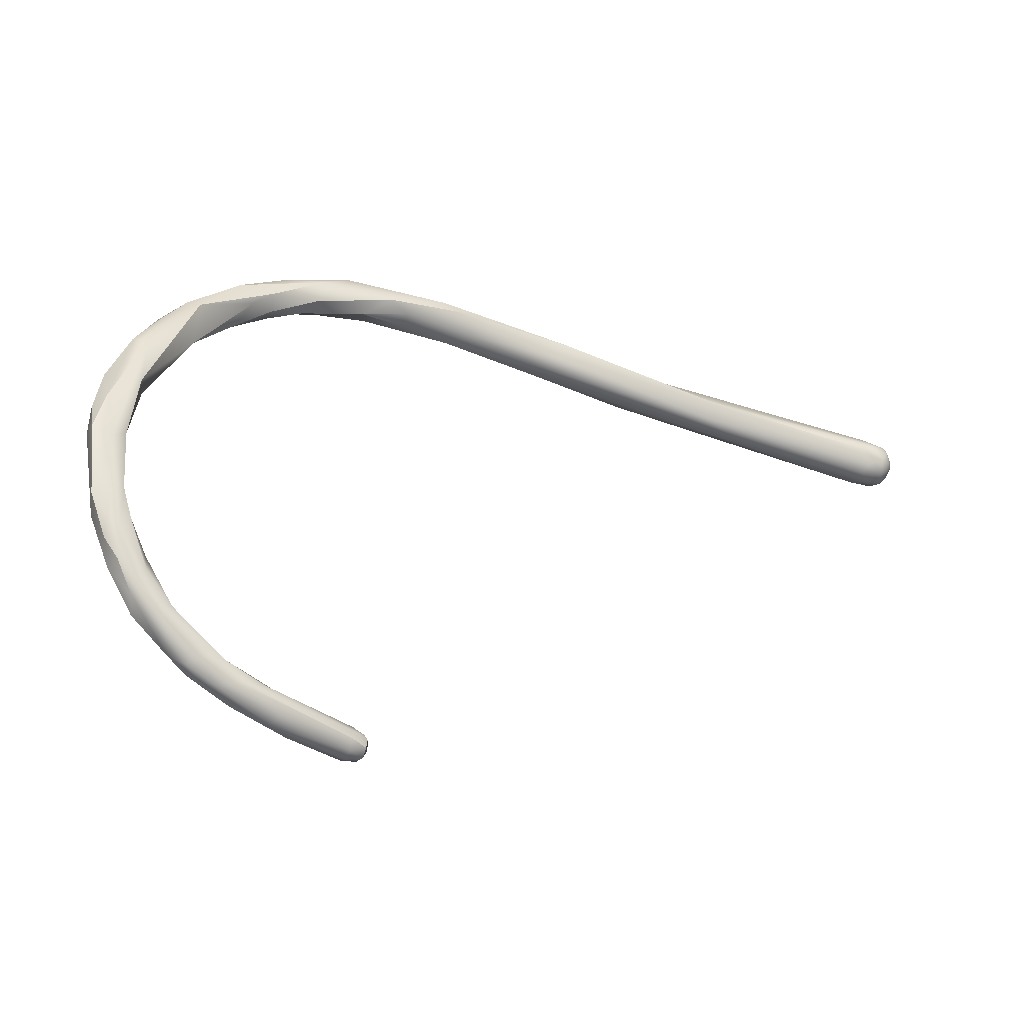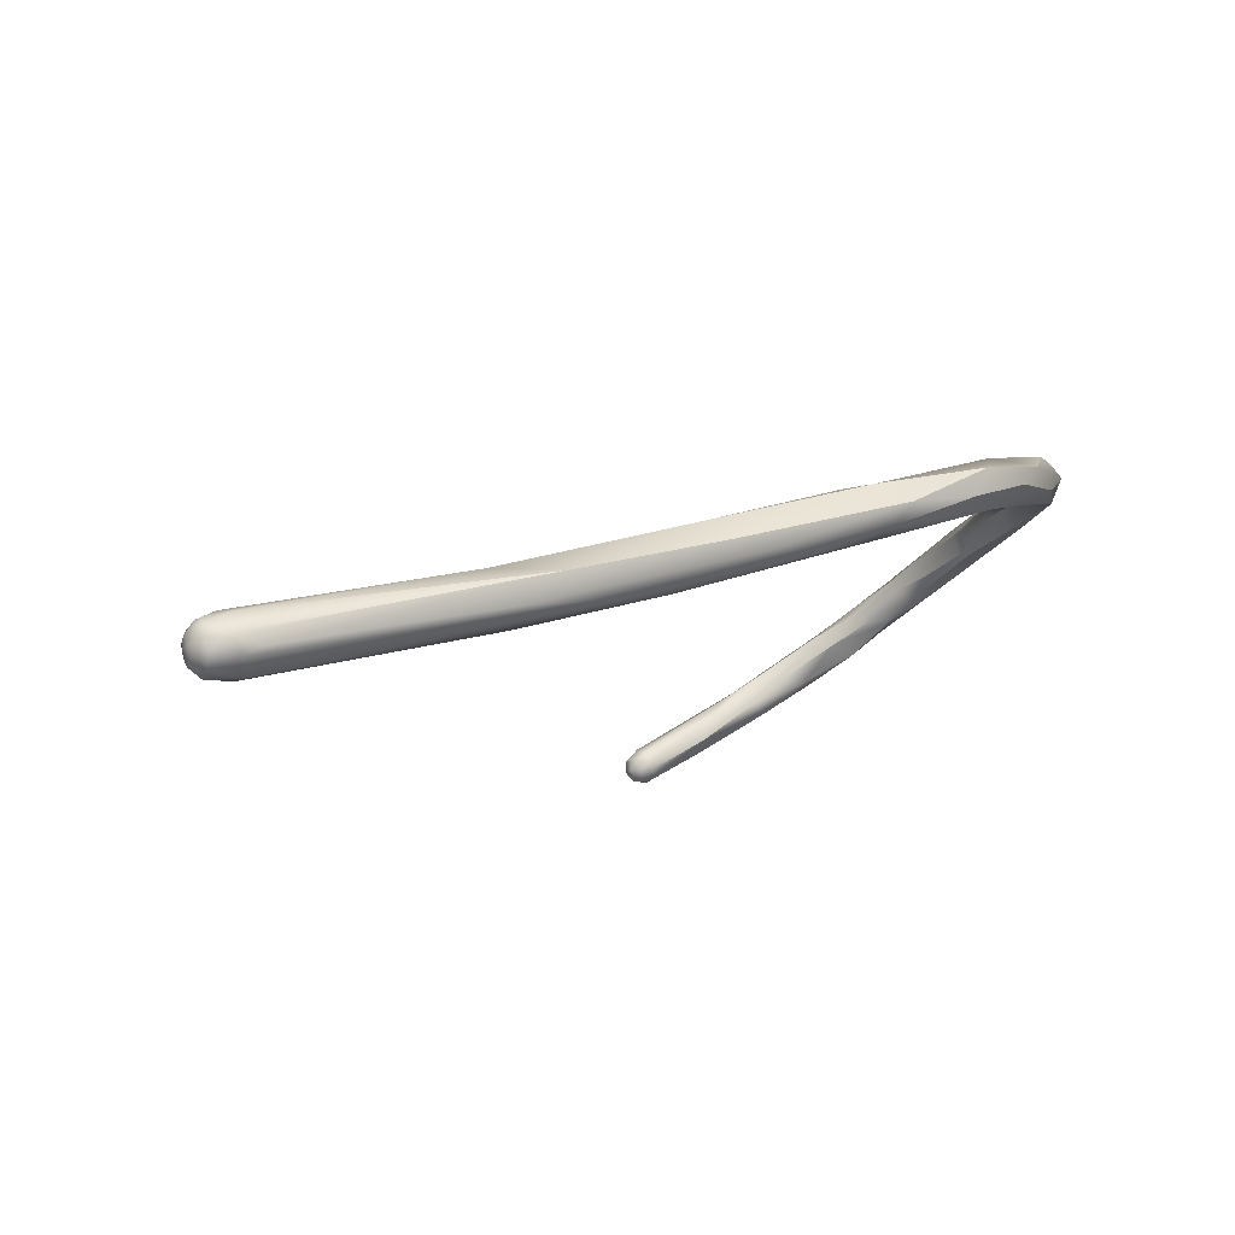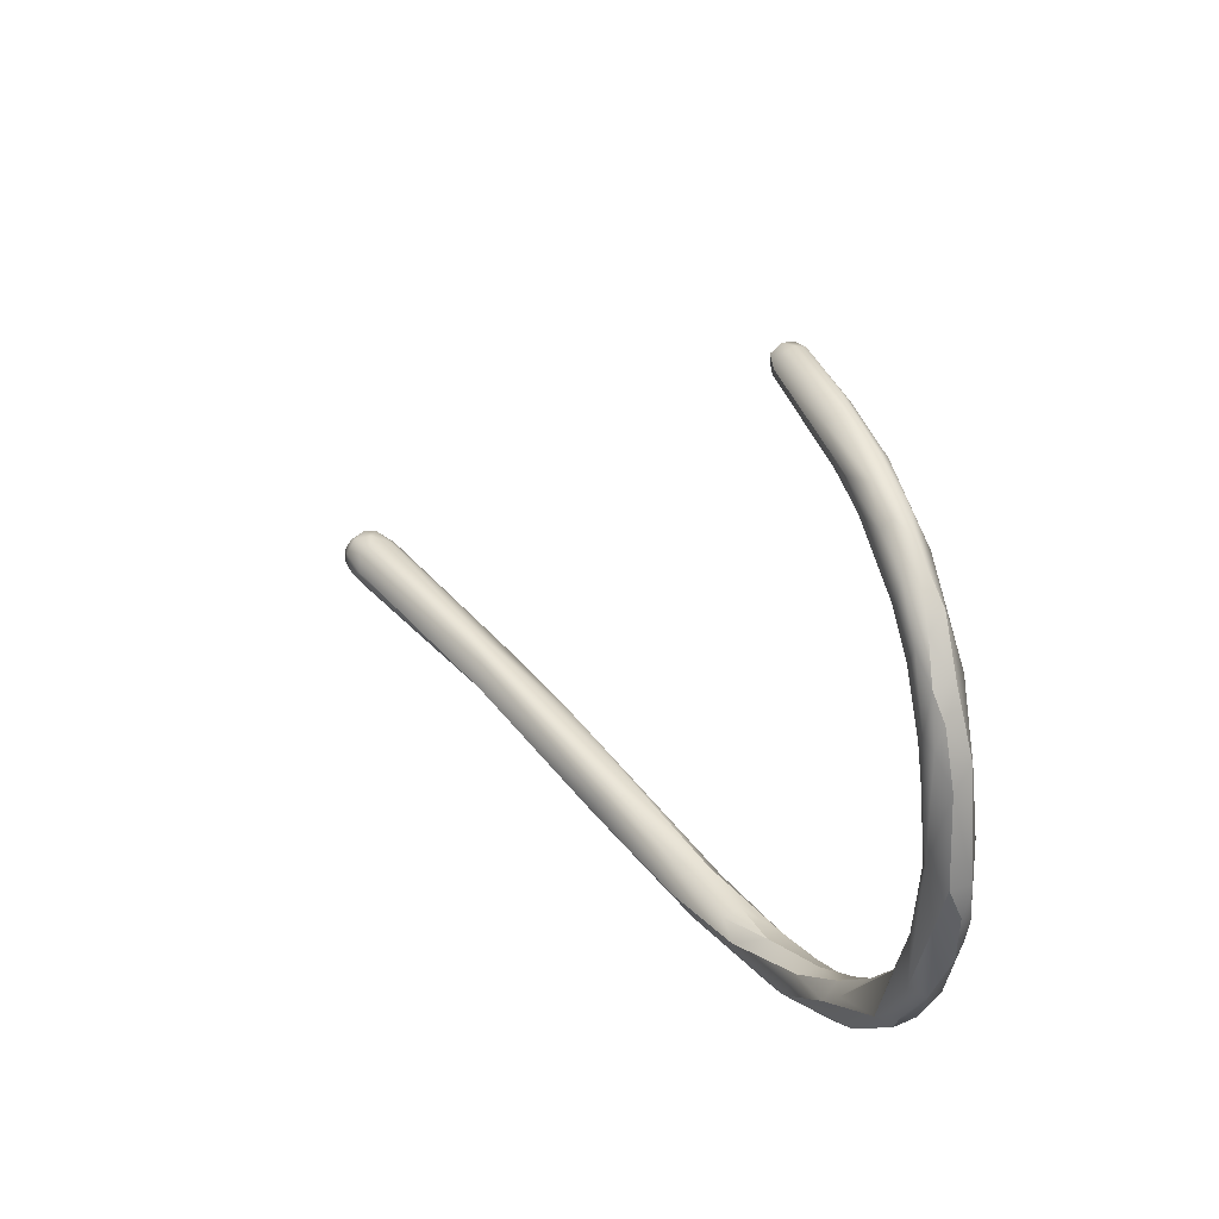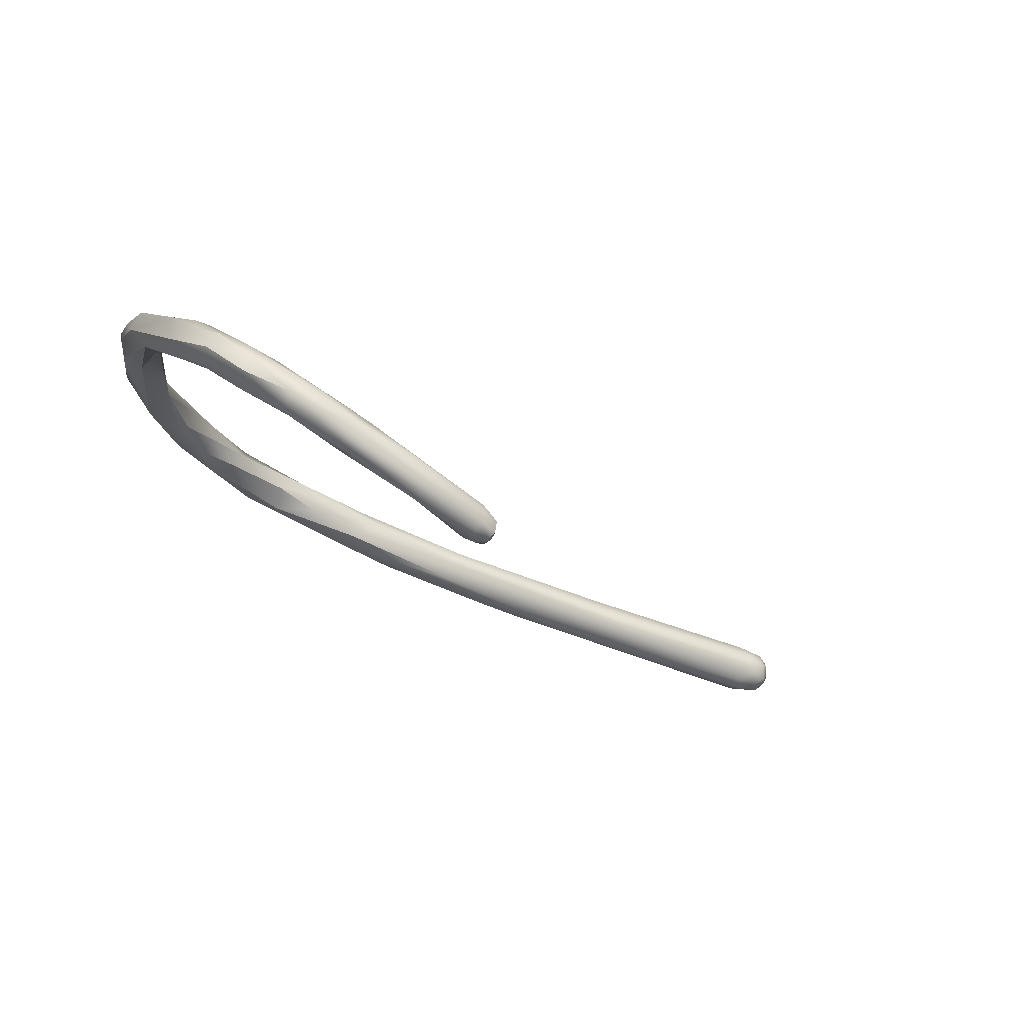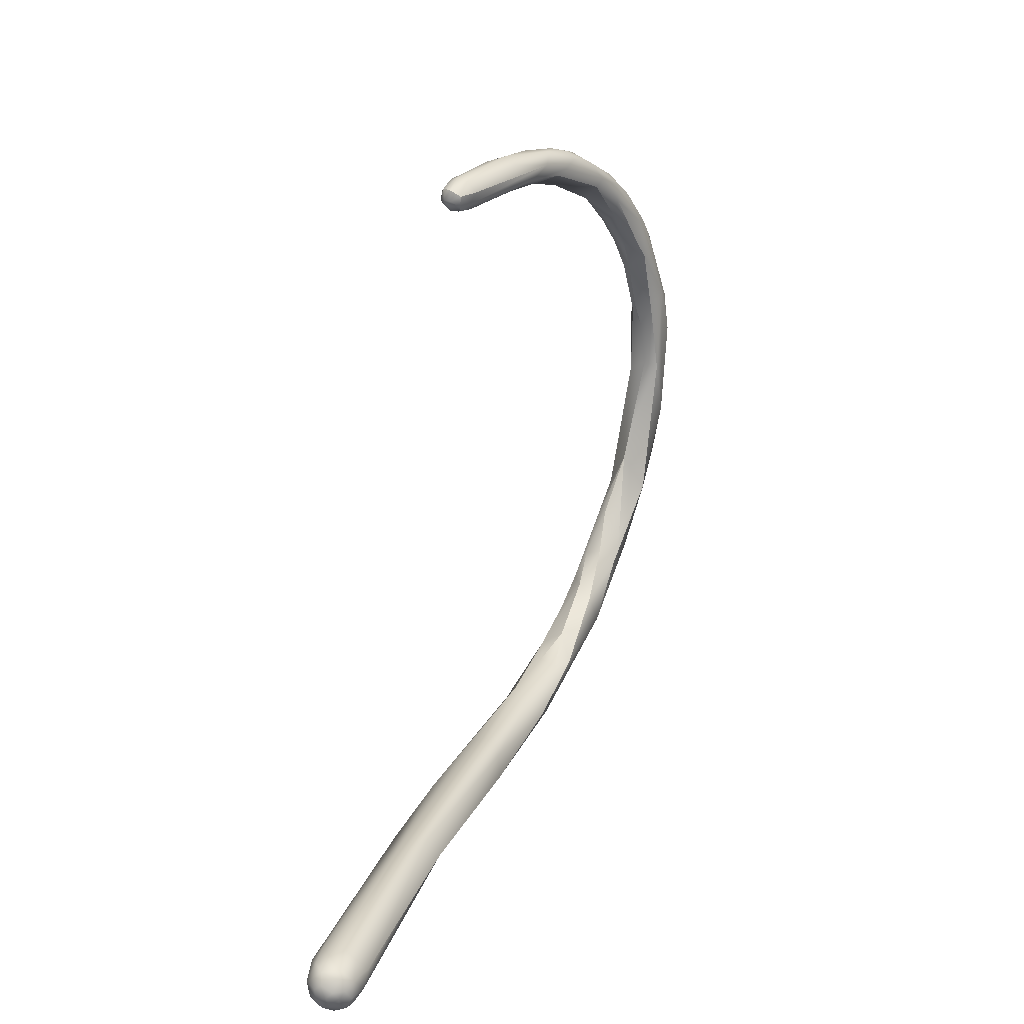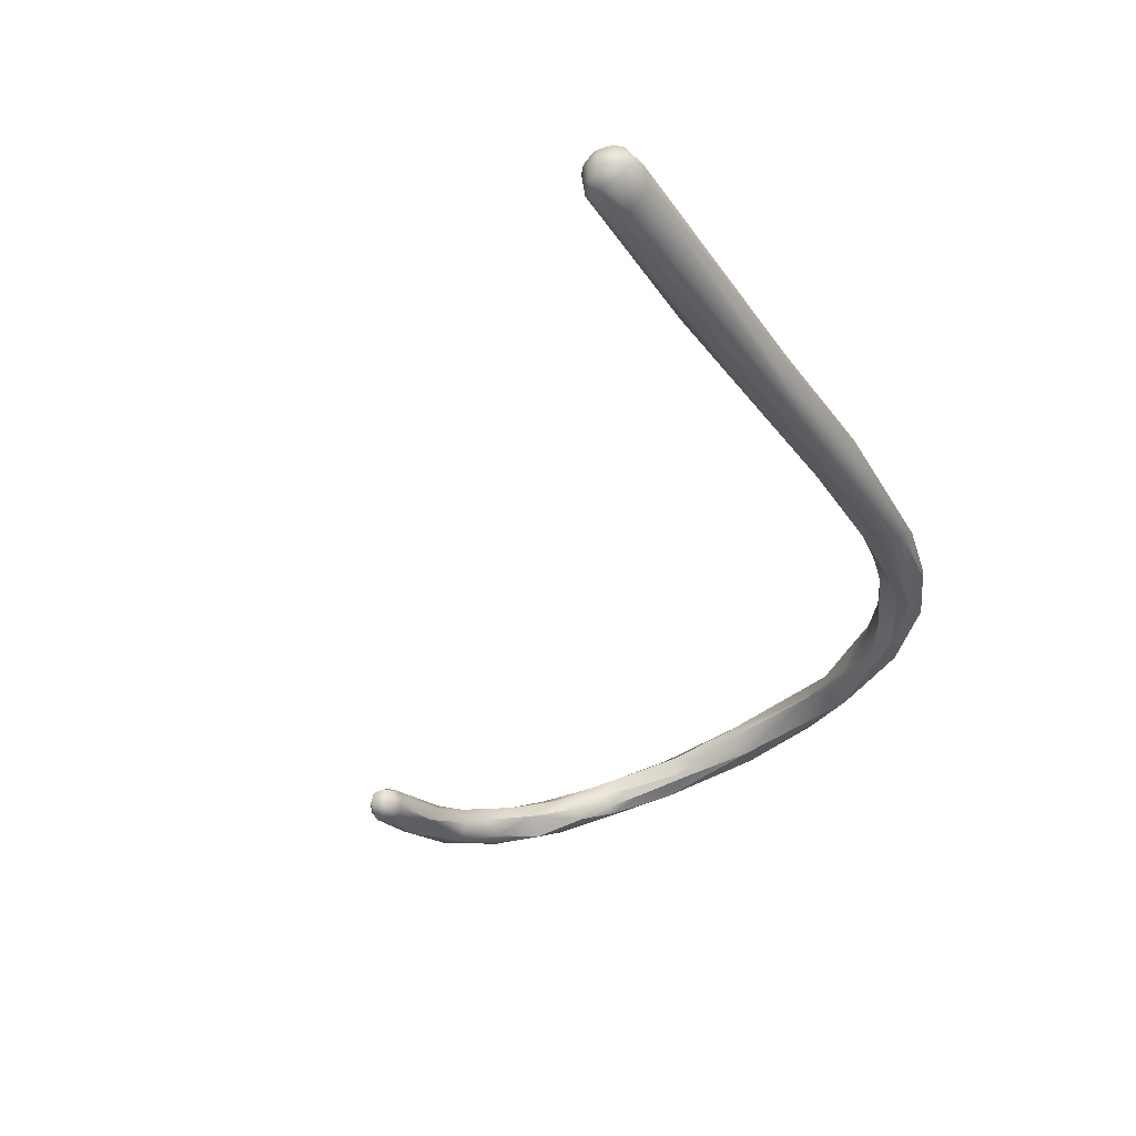
<metadata>
{"format":"obj","ext":"obj","renderer":"f3d","projection":"perspective","resolution":1024,"background":"white","views":[{"elev":45.8,"azim":7.1,"up":"+Y"},{"elev":-17.8,"azim":160.8,"up":"+Y"},{"elev":45.1,"azim":-145.0,"up":"+Z"},{"elev":-8.1,"azim":-18.1,"up":"+Y"},{"elev":24.6,"azim":91.3,"up":"+Z"},{"elev":-54.3,"azim":120.3,"up":"+Y"}]}
</metadata>
<code>
v -71 -117.2 969.6
v -71.72 -117 973.9
v -71.28 -117.6 979.4
v -71.1 -115.7 971.1
v -71.96 -115.8 974.1
v -72.1 -116.4 976
v -71.95 -115.8 976.8
v -71.11 -115.3 976.2
v -71.91 -116.4 978.2
v -71.4 -115.5 978.4
v -68.7 -119.5 984
v -68.89 -119.7 985.6
v -68.64 -118.2 964.4
v -69.22 -116.8 966.3
v -69.19 -118.7 966.5
v -70.69 -117.5 973.7
v -69.84 -116.7 974.4
v -70.5 -117.5 977.7
v -70.05 -117 976.8
v -70.15 -117.4 978.2
v -70.5 -116.6 982.5
v -69.85 -118.8 982.5
v -69.9 -118.1 980.7
v -69.36 -117.9 980.9
v -69.25 -118.8 982.5
v -69 -116.9 981.6
v -68.57 -118.2 982.6
v -70.58 -117.9 983
v -69.35 -117.6 984.7
v -69.32 -117 983.7
v -68.66 -117.2 983.9
v -69.07 -118.8 985.8
v -70.41 -116.5 968.3
v -69.9 -116 968.4
v -70.18 -115.6 971.2
v -69.81 -115.9 974.1
v -70.16 -115.7 978.9
v -69.74 -116.4 978
v -66.83 -119.8 962.3
v -67.15 -119.5 965.1
v -66.81 -119.1 965.3
v -67.84 -119.4 984.2
v -67.5 -120.9 986.4
v -67.44 -119.2 987.2
v -66.11 -120.6 986.1
v -67.5 -120.3 987.7
v -66.81 -117.8 963.1
v -68.35 -116.7 966.5
v -68.4 -117.9 968.5
v -68.33 -117.6 983.1
v -67.31 -118.9 984.6
v -68.42 -118.1 985.7
v -67.19 -118.7 986.6
v -66.94 -118.7 985.7
v -65.67 -122.3 988.2
v -65.41 -121.5 989.1
v -65.02 -122.5 987.6
v -64.38 -122.8 989.4
v -64.2 -121.8 989.5
v -63.88 -121.4 989.1
v -64.8 -119.7 960
v -63.76 -120.9 959.4
v -65.42 -120.2 963.1
v -65.06 -119.4 963.4
v -64.89 -121 961.7
v -65.79 -119.6 987.4
v -65.4 -120 987
v -65.45 -120.3 988.4
v -64.87 -118.5 962.8
v -65.83 -118.2 964.2
v -62.88 -124.2 988.8
v -62.36 -124.5 989.6
v -62.2 -123.8 988.1
v -62.08 -124.2 990
v -62.69 -121.8 960.6
v -61.97 -122.3 959.4
v -63.6 -122.4 987.6
v -63.63 -122.7 989.8
v -62.86 -121.8 988.8
v -62.59 -122.8 989.9
v -62.4 -122.2 988.5
v -61.47 -122.9 989.4
v -62.33 -119.6 960
v -63.49 -120.7 961.8
v -62.64 -120 961.4
v -59.32 -126.6 989.6
v -59.14 -126.3 990.2
v -59.63 -124.9 988.4
v -59.32 -126 988.5
v -59.84 -125.2 990.3
v -59.29 -124.6 990
v -60.51 -122.4 957.9
v -60.16 -123 959.5
v -60 -121.8 960.2
v -60.41 -123.7 988.8
v -61.2 -120.9 958.1
v -56.95 -123.4 957.1
v -57.77 -123 959.6
v -57.31 -122.2 959.4
v -58.38 -121.3 959.1
v -56.57 -128.3 988.8
v -56.17 -128.6 989.4
v -55.81 -128.6 988.8
v -55.52 -128.6 989.1
v -55.53 -128.4 989.7
v -55.21 -128.4 989.1
v -56.19 -128 988.4
v -56.01 -127.6 988.3
v -55.34 -128.4 988.8
v -55.51 -128.1 988.4
v -55.83 -127 988.4
v -55.67 -126.7 989.4
v -55.08 -128.1 988.8
v -54.98 -128.1 989.1
v -55.15 -128.1 989.7
v -55.24 -127.5 988.5
v -54.99 -127.5 988.8
v -54.96 -127.5 989.4
v -55.43 -127 988.8
v -56.3 -128.1 990
v -56 -127.7 990.2
v -55.73 -127.1 990
v -56.24 -124.5 957.4
v -55.32 -125.1 958.3
v -55.01 -124.5 959.2
v -55.27 -122.7 957.4
v -53.99 -122.9 958
v -52.38 -126.2 957.6
v -53.31 -123.8 959.1
v -50.49 -126.3 956.9
v -48.3 -126.3 956.6
v -48.95 -126.9 959.1
v -47.4 -125.3 957.6
v -48.71 -125.9 959.3
v -47.76 -125.4 958.8
v -46.12 -128.5 958.2
v -43.69 -129.2 957.6
v -43.98 -128.9 959.1
v -39.23 -130.6 958.8
v -41.1 -128.4 956.9
v -39.18 -130.1 957.2
v -37.98 -128.8 959.5
v -38.1 -128.1 958.5
v -35.83 -130.4 959.9
v -28.39 -133.8 958.5
v -28.05 -133.3 957.3
v -26.74 -133.8 957.9
v -26.73 -133.2 957.3
v -26.13 -133.5 958.2
v -28.01 -133.8 959.1
v -28.3 -133.3 959.7
v -27.01 -133.5 959.7
v -26.73 -133.9 958.8
v -26.41 -133.5 959.3
v -26.12 -133.5 958.8
v -28.72 -132.8 957.2
v -27.39 -132.5 957.1
v -27.73 -131.3 957.6
v -27.06 -131.2 958.2
v -26.29 -133.2 957.6
v -26.41 -132.6 957.4
v -26.17 -132.3 957.6
v -26.44 -132 957.5
v -26.44 -131.7 957.8
v -26.2 -131.7 958.2
v -25.98 -132.9 957.9
v -25.84 -132.9 958.5
v -25.99 -132.3 957.9
v -25.86 -132.3 958.5
v -26.11 -132 957.9
v -27.27 -132.8 959.9
v -27.71 -132.1 959.9
v -27.39 -131.6 959.6
v -27.79 -131 958.8
v -26.5 -132.3 959.7
v -26.42 -133.2 959.6
v -26.14 -132.3 959.4
v -26.44 -131.6 959.1
v -26.04 -133.2 959.1
v -25.85 -132.6 958.8
v -25.99 -132 958.8
v -71.72 -117 973.9
v -71.28 -117.6 979.4
v -71.28 -117.6 979.4
v -71.1 -115.7 971.1
v -71.96 -115.8 974.1
v -71.95 -115.8 976.8
v -71.11 -115.3 976.2
v -71.91 -116.4 978.2
v -71.4 -115.5 978.4
v -71.4 -115.5 978.4
v -68.7 -119.5 984
v -69.22 -116.8 966.3
v -69.19 -118.7 966.5
v -69.19 -118.7 966.5
v -70.69 -117.5 973.7
v -70.69 -117.5 973.7
v -70.5 -117.5 977.7
v -70.15 -117.4 978.2
v -70.5 -116.6 982.5
v -69.85 -118.8 982.5
v -69.9 -118.1 980.7
v -69.36 -117.9 980.9
v -69 -116.9 981.6
v -70.58 -117.9 983
v -69.35 -117.6 984.7
v -69.07 -118.8 985.8
v -69.81 -115.9 974.1
v -69.74 -116.4 978
v -66.83 -119.8 962.3
v -66.83 -119.8 962.3
v -66.81 -119.1 965.3
v -67.5 -120.9 986.4
v -67.5 -120.9 986.4
v -66.11 -120.6 986.1
v -67.5 -120.3 987.7
v -66.81 -117.8 963.1
v -66.81 -117.8 963.1
v -68.35 -116.7 966.5
v -68.4 -117.9 968.5
v -68.4 -117.9 968.5
v -68.4 -117.9 968.5
v -68.33 -117.6 983.1
v -68.42 -118.1 985.7
v -64.8 -119.7 960
v -63.76 -120.9 959.4
v -65.06 -119.4 963.4
v -64.89 -121 961.7
v -64.89 -121 961.7
v -65.4 -120 987
v -64.87 -118.5 962.8
v -62.69 -121.8 960.6
v -61.97 -122.3 959.4
v -62.4 -122.2 988.5
v -62.33 -119.6 960
v -63.49 -120.7 961.8
v -62.64 -120 961.4
v -59.32 -126.6 989.6
v -59.32 -126 988.5
v -60.51 -122.4 957.9
v -60.16 -123 959.5
v -60 -121.8 960.2
v -60 -121.8 960.2
v -61.2 -120.9 958.1
v -61.2 -120.9 958.1
v -56.95 -123.4 957.1
v -58.38 -121.3 959.1
v -55.67 -126.7 989.4
v -55.15 -128.1 989.7
v -55.24 -127.5 988.5
v -54.99 -127.5 988.8
v -54.96 -127.5 989.4
v -54.96 -127.5 989.4
v -55.01 -124.5 959.2
v -55.27 -122.7 957.4
v -53.99 -122.9 958
v -48.3 -126.3 956.6
v -47.4 -125.3 957.6
v -47.4 -125.3 957.6
v -41.1 -128.4 956.9
v -41.1 -128.4 956.9
v -38.1 -128.1 958.5
g grp1
f 15 2 1
f 15 16 2
f 182 3 6
f 3 9 6
f 16 183 2
f 28 9 3
f 205 21 189
f 5 4 1
f 5 1 182
f 185 186 8
f 182 6 5
f 5 6 7
f 186 187 8
f 35 188 37
f 189 7 6
f 37 188 10
f 189 190 7
f 8 187 191
f 25 11 22
f 201 192 12
f 42 11 25
f 33 14 13
f 14 47 13
f 48 217 193
f 1 33 13
f 14 33 34
f 39 15 13
f 1 13 15
f 49 196 194
f 220 219 36
f 17 196 49
f 220 36 17
f 197 18 184
f 198 196 17
f 38 17 36
f 19 198 17
f 20 198 19
f 19 17 38
f 19 38 199
f 184 18 23
f 202 198 20
f 202 20 24
f 199 38 203
f 38 26 203
f 184 23 22
f 3 201 12
f 23 25 22
f 202 24 25
f 25 27 42
f 26 27 203
f 27 25 24
f 27 26 50
f 3 12 28
f 12 32 28
f 207 29 205
f 21 205 29
f 37 10 200
f 206 30 200
f 30 37 200
f 52 30 206
f 204 37 31
f 31 37 30
f 52 53 31
f 31 30 52
f 207 224 29
f 207 44 224
f 48 193 34
f 33 1 4
f 34 33 185
f 185 35 34
f 34 35 48
f 35 208 48
f 185 8 35
f 208 37 209
f 35 37 208
f 37 204 209
f 189 21 190
f 49 194 40
f 65 40 194
f 63 41 40
f 221 40 41
f 65 63 40
f 64 41 63
f 42 45 11
f 12 46 32
f 12 192 43
f 44 207 216
f 12 43 55
f 45 213 11
f 213 45 57
f 215 42 51
f 215 51 67
f 51 54 230
f 68 53 44
f 68 66 53
f 68 60 66
f 55 46 12
f 56 44 216
f 56 68 44
f 69 217 48
f 231 219 70
f 212 70 222
f 220 70 219
f 31 223 204
f 27 51 42
f 50 51 27
f 51 50 54
f 54 223 31
f 53 54 31
f 44 53 52
f 57 45 77
f 77 215 67
f 55 56 46
f 55 58 56
f 71 72 55
f 57 55 214
f 55 72 58
f 58 78 56
f 71 55 57
f 59 56 78
f 58 74 78
f 73 57 77
f 61 13 47
f 61 62 210
f 13 61 210
f 218 83 225
f 62 61 96
f 244 225 83
f 96 92 62
f 195 211 228
f 63 65 84
f 63 236 64
f 227 231 70
f 212 227 70
f 66 230 54
f 66 54 53
f 59 68 56
f 60 68 59
f 81 230 66
f 235 217 69
f 57 73 71
f 72 74 58
f 71 73 89
f 71 86 72
f 86 87 72
f 87 74 72
f 76 226 240
f 76 228 211
f 211 226 76
f 75 229 233
f 232 84 65
f 75 233 93
f 74 80 78
f 80 59 78
f 80 60 59
f 79 66 60
f 81 66 79
f 67 73 77
f 73 67 234
f 95 81 79
f 60 82 79
f 91 82 80
f 80 82 60
f 231 227 85
f 64 236 237
f 85 83 231
f 85 100 83
f 71 89 238
f 234 95 88
f 234 88 73
f 88 239 73
f 108 239 88
f 95 79 82
f 88 111 108
f 111 88 95
f 90 80 74
f 90 74 87
f 80 90 91
f 123 76 240
f 124 76 123
f 241 84 232
f 124 93 233
f 241 94 84
f 242 237 236
f 98 94 241
f 99 243 98
f 126 244 83
f 126 83 100
f 242 247 237
f 99 247 242
f 101 102 238
f 238 89 101
f 120 86 102
f 86 120 87
f 101 89 107
f 107 239 108
f 111 95 119
f 121 90 87
f 120 121 87
f 128 124 123
f 124 125 93
f 91 112 82
f 122 91 90
f 97 92 96
f 129 99 98
f 101 103 102
f 109 104 103
f 103 104 102
f 104 105 102
f 102 105 120
f 109 106 104
f 106 105 104
f 82 119 95
f 107 110 103
f 103 101 107
f 110 107 108
f 109 103 110
f 110 113 109
f 113 110 116
f 116 110 108
f 111 116 108
f 112 91 122
f 248 119 82
f 106 109 113
f 106 113 114
f 106 114 115
f 105 106 115
f 105 249 121
f 113 116 117
f 114 113 117
f 114 118 115
f 249 252 122
f 121 249 122
f 111 119 250
f 250 119 251
f 122 252 112
f 253 251 119
f 248 253 119
f 118 114 117
f 122 90 121
f 120 105 121
f 92 97 123
f 130 123 97
f 128 123 130
f 98 241 254
f 254 129 98
f 255 246 245
f 126 100 127
f 129 247 99
f 256 247 129
f 131 246 255
f 130 97 257
f 129 254 134
f 132 125 124
f 254 132 134
f 126 127 133
f 131 255 258
f 135 256 129
f 134 135 129
f 128 130 137
f 128 136 124
f 137 136 128
f 135 259 256
f 138 124 136
f 141 130 257
f 141 137 130
f 140 141 257
f 144 134 132
f 134 142 135
f 139 136 137
f 139 138 136
f 124 138 132
f 138 144 132
f 259 135 143
f 142 143 135
f 260 131 258
f 139 144 138
f 142 134 144
f 260 258 262
f 140 156 141
f 137 145 139
f 139 151 144
f 150 139 145
f 172 142 144
f 151 139 150
f 173 142 172
f 260 262 158
f 142 174 143
f 137 141 146
f 261 158 157
f 146 141 156
f 159 262 174
f 171 144 151
f 171 172 144
f 146 145 137
f 150 145 153
f 146 147 145
f 145 147 153
f 147 146 148
f 148 160 147
f 147 160 149
f 153 147 149
f 155 153 149
f 149 167 155
f 152 150 153
f 152 151 150
f 171 151 152
f 153 154 152
f 176 171 152
f 154 176 152
f 155 179 154
f 155 154 153
f 179 176 154
f 157 146 156
f 157 156 140
f 148 146 157
f 262 159 158
f 161 160 148
f 157 161 148
f 157 163 161
f 158 164 163
f 158 163 157
f 164 158 159
f 165 164 159
f 159 178 165
f 174 178 159
f 161 166 160
f 160 166 149
f 162 166 161
f 163 162 161
f 163 164 170
f 163 170 162
f 170 165 169
f 165 170 164
f 181 165 178
f 166 167 149
f 155 167 179
f 167 166 169
f 180 167 169
f 180 179 167
f 162 168 166
f 166 168 169
f 168 162 170
f 169 168 170
f 165 181 169
f 171 175 172
f 172 175 173
f 173 174 142
f 176 175 171
f 178 175 177
f 178 173 175
f 178 174 173
f 181 177 180
f 177 181 178
f 176 179 177
f 176 177 175
f 179 180 177
f 169 181 180

</code>
